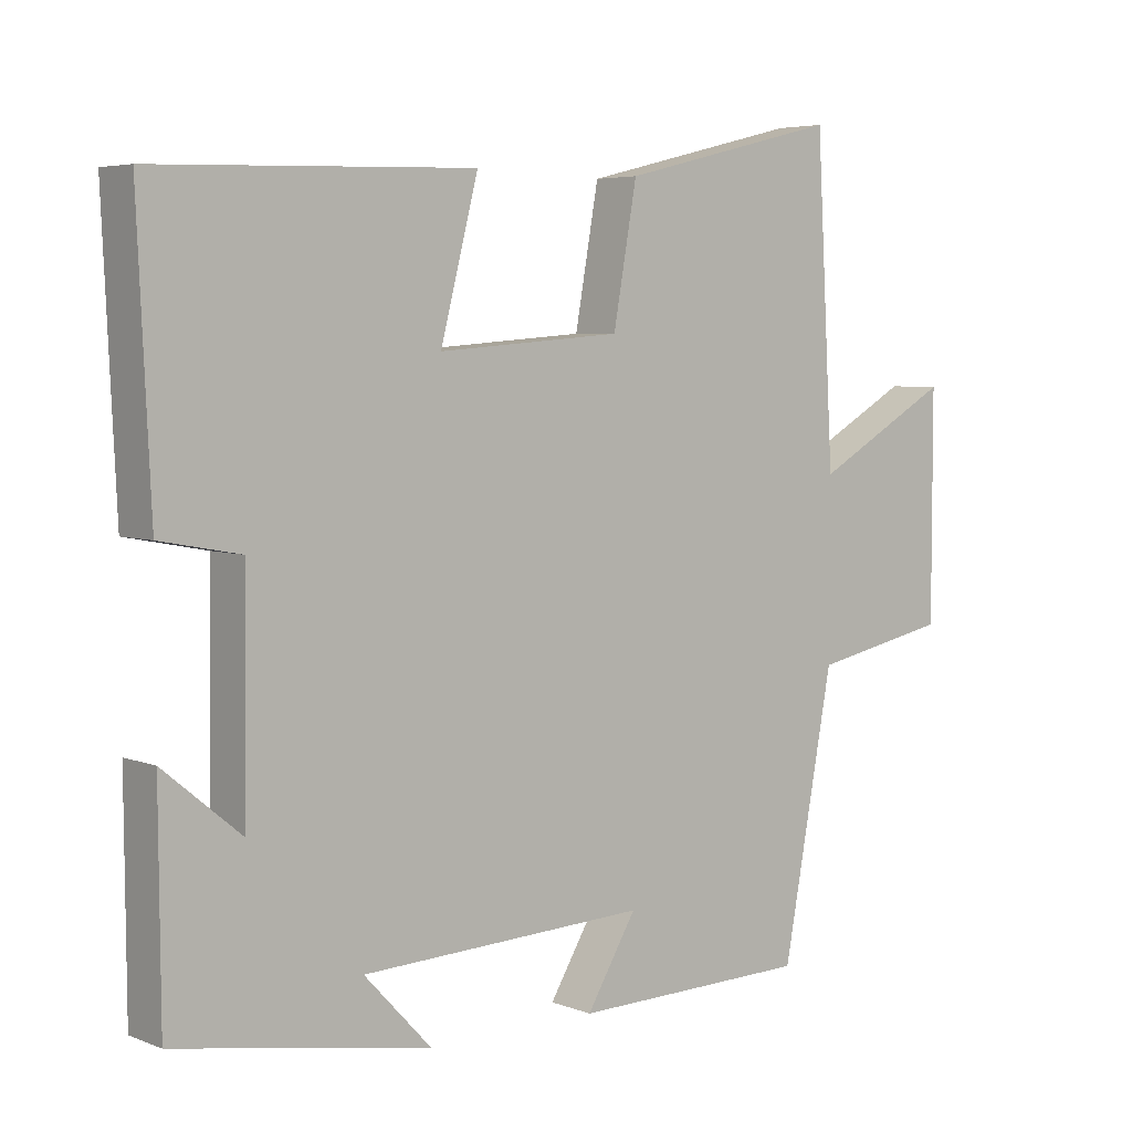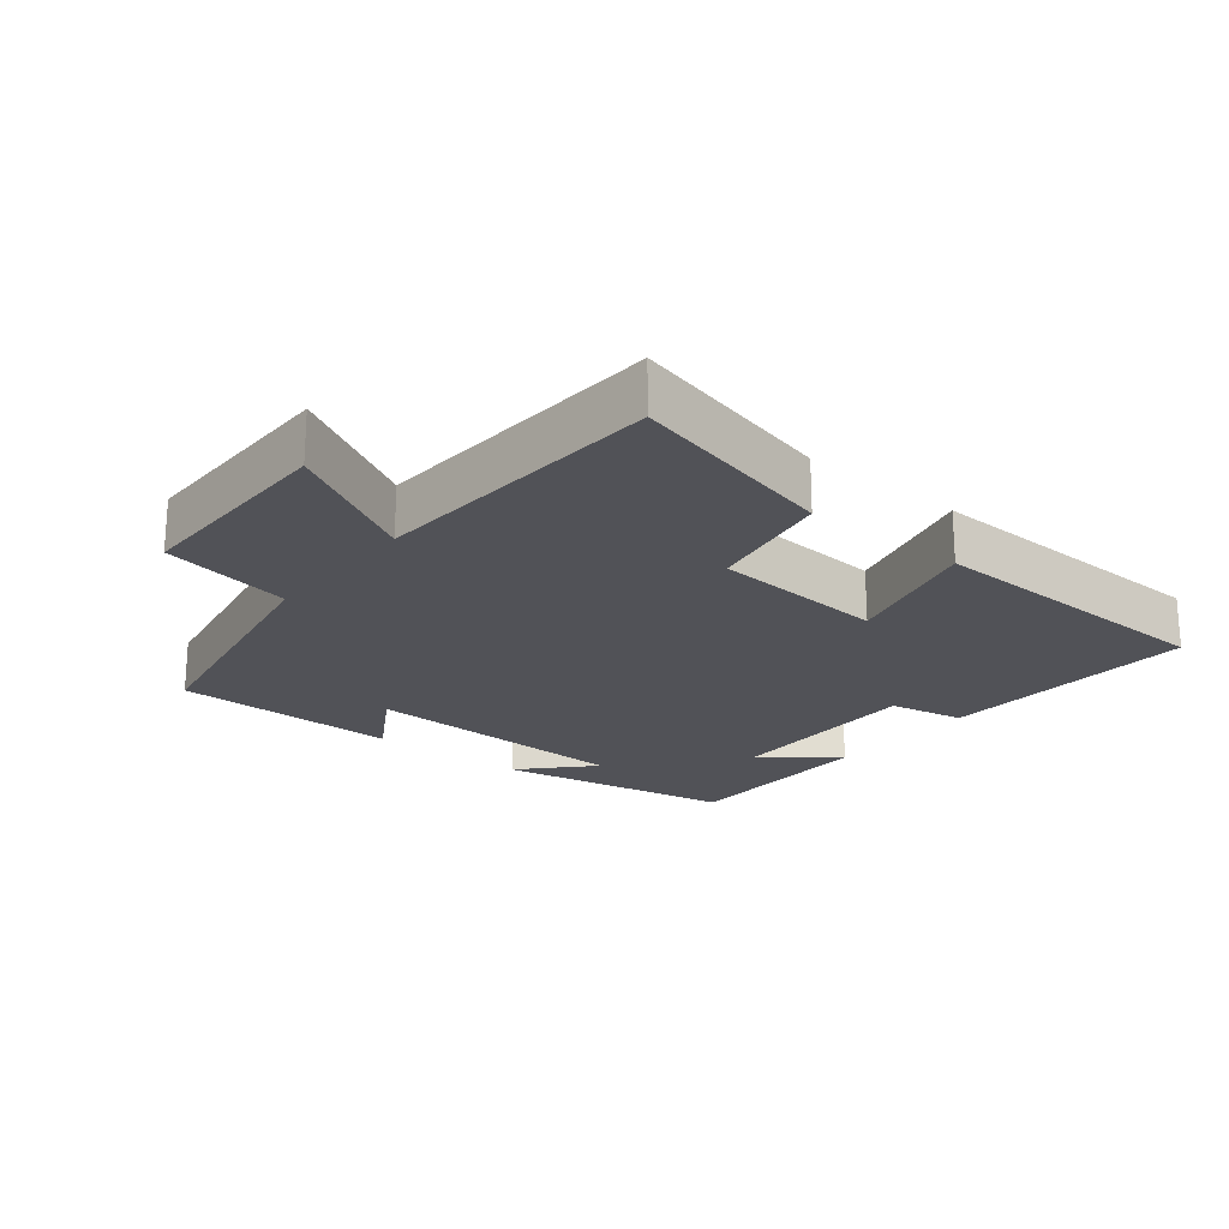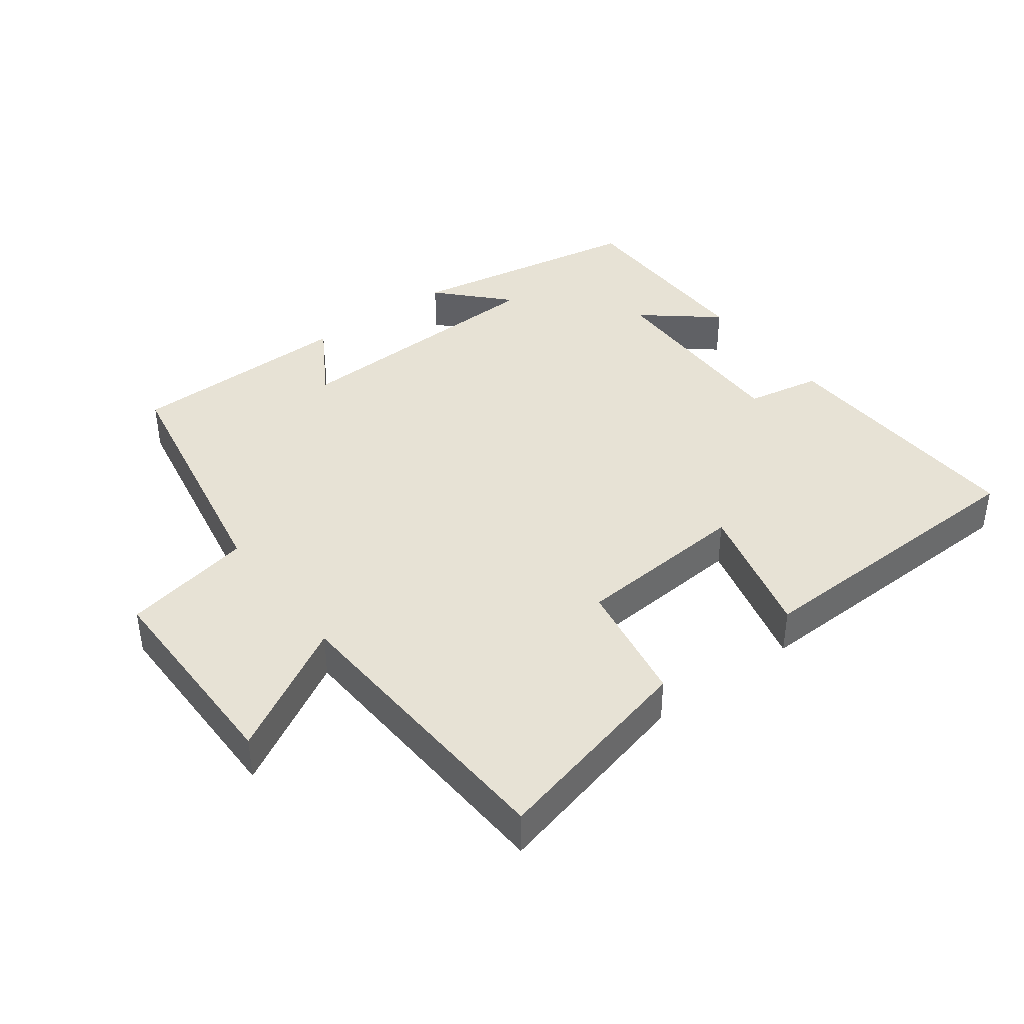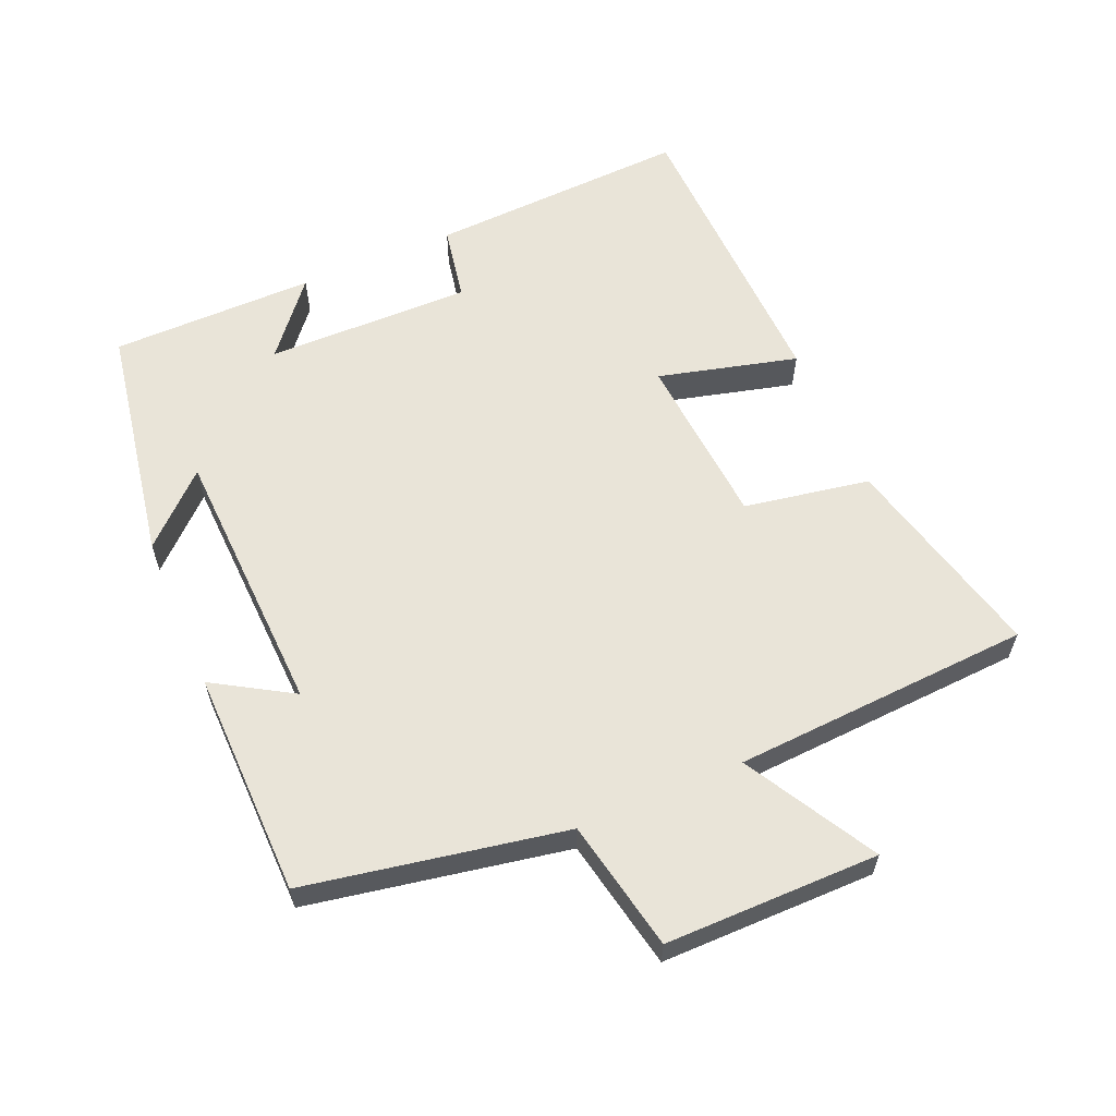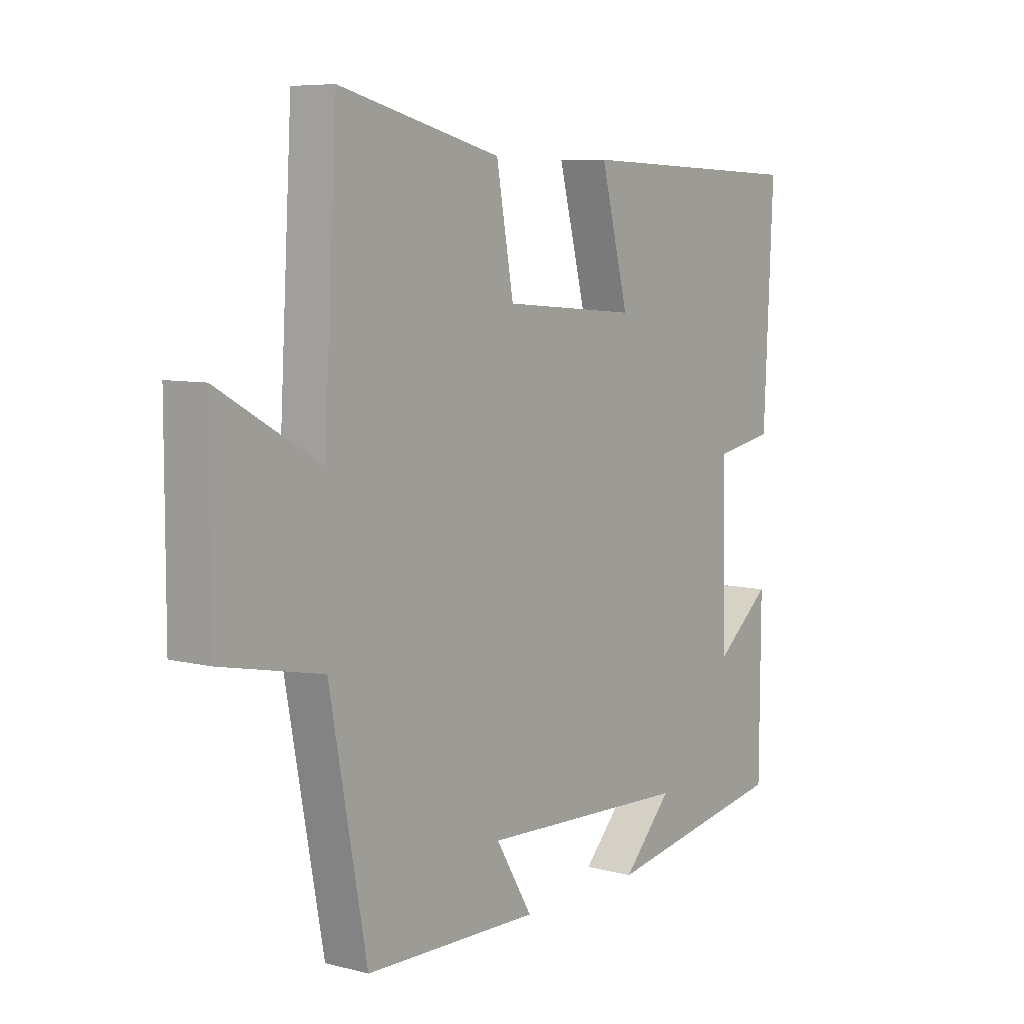
<metadata>
{"format":"obj","ext":"obj","renderer":"f3d","projection":"perspective","resolution":1024,"background":"white","views":[{"elev":5.0,"azim":140.0,"up":"+Z"},{"elev":-21.4,"azim":-38.8,"up":"+Y"},{"elev":40.2,"azim":-36.8,"up":"+Y"},{"elev":60.2,"azim":-113.2,"up":"+Y"},{"elev":7.1,"azim":-53.4,"up":"+Z"}]}
</metadata>
<code>
v -0.475 0.07 0.576
v -0.166 0.07 0.5
v -0.133 0.07 0.314
v 0.125 0.07 0.294
v 0.072 0.07 0.5
v 0.518 0.07 0.486
v 0.5 0.07 0.1
v 0.388 0.07 0.079
v 0.392 0.07 -0.225
v 0.5 0.07 -0.136
v 0.498 0.07 -0.438
v 0.143 0.07 -0.5
v 0.237 0.07 -0.4
v -0.165 0.07 -0.384
v -0.095 0.07 -0.5
v -0.429 0.07 -0.494
v -0.5 0.07 -0.111
v -0.693 0.07 -0.072
v -0.693 0.07 0.244
v -0.5 0.07 0.135
v -0.475 0 0.576
v -0.166 0 0.5
v -0.133 0 0.314
v 0.125 0 0.294
v 0.072 0 0.5
v 0.518 0 0.486
v 0.5 0 0.1
v 0.388 0 0.079
v 0.392 0 -0.225
v 0.5 0 -0.136
v 0.498 0 -0.438
v 0.143 0 -0.5
v 0.237 0 -0.4
v -0.165 0 -0.384
v -0.095 0 -0.5
v -0.429 0 -0.494
v -0.5 0 -0.111
v -0.693 0 -0.072
v -0.693 0 0.244
v -0.5 0 0.135
f 17 18 19 20
f 14 15 16 17
f 13 14 17 20
f 10 11 12 13
f 9 10 13
f 8 9 13 20
f 4 5 6 7
f 3 4 7 8
f 20 1 2 3
f 3 8 20
f 40 39 38 37
f 37 36 35 34
f 40 37 34 33
f 33 32 31 30
f 33 30 29
f 40 33 29 28
f 27 26 25 24
f 28 27 24 23
f 23 22 21 40
f 40 28 23
f 1 21 22 2
f 2 22 23 3
f 3 23 24 4
f 4 24 25 5
f 5 25 26 6
f 6 26 27 7
f 7 27 28 8
f 8 28 29 9
f 9 29 30 10
f 10 30 31 11
f 11 31 32 12
f 12 32 33 13
f 13 33 34 14
f 14 34 35 15
f 15 35 36 16
f 16 36 37 17
f 17 37 38 18
f 18 38 39 19
f 19 39 40 20
f 20 40 21 1

</code>
